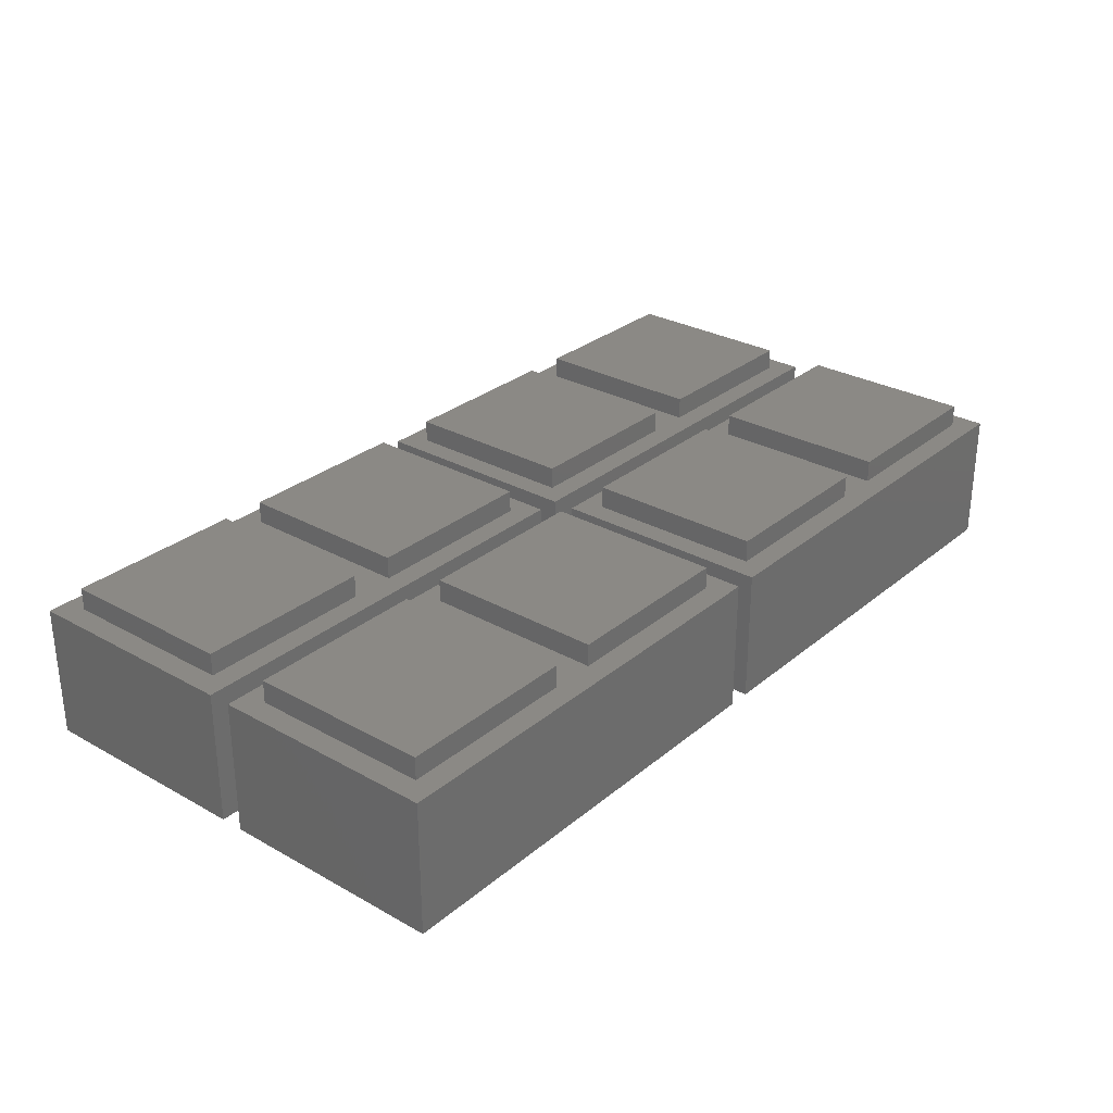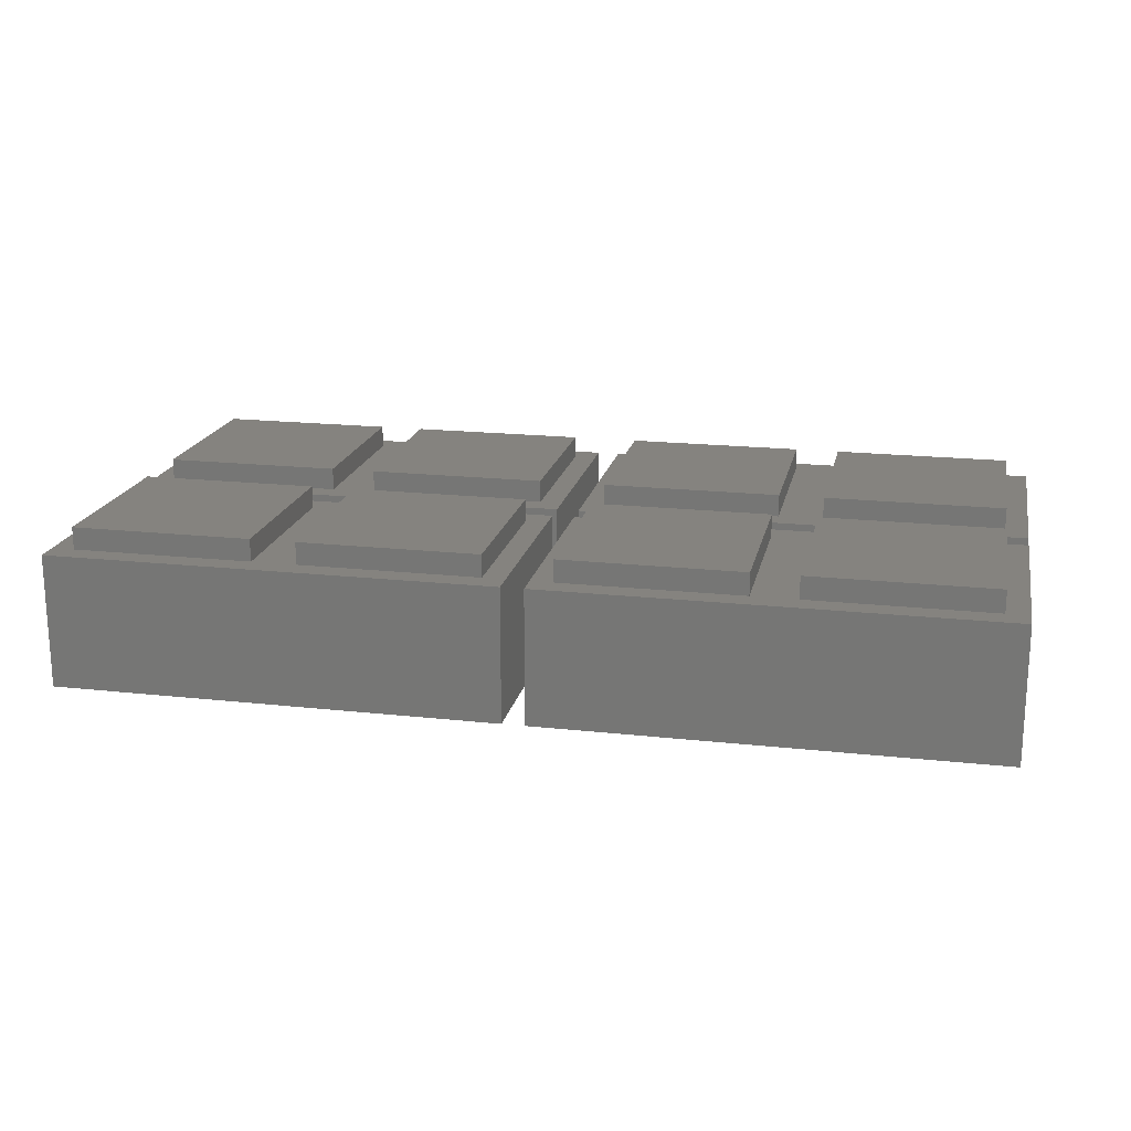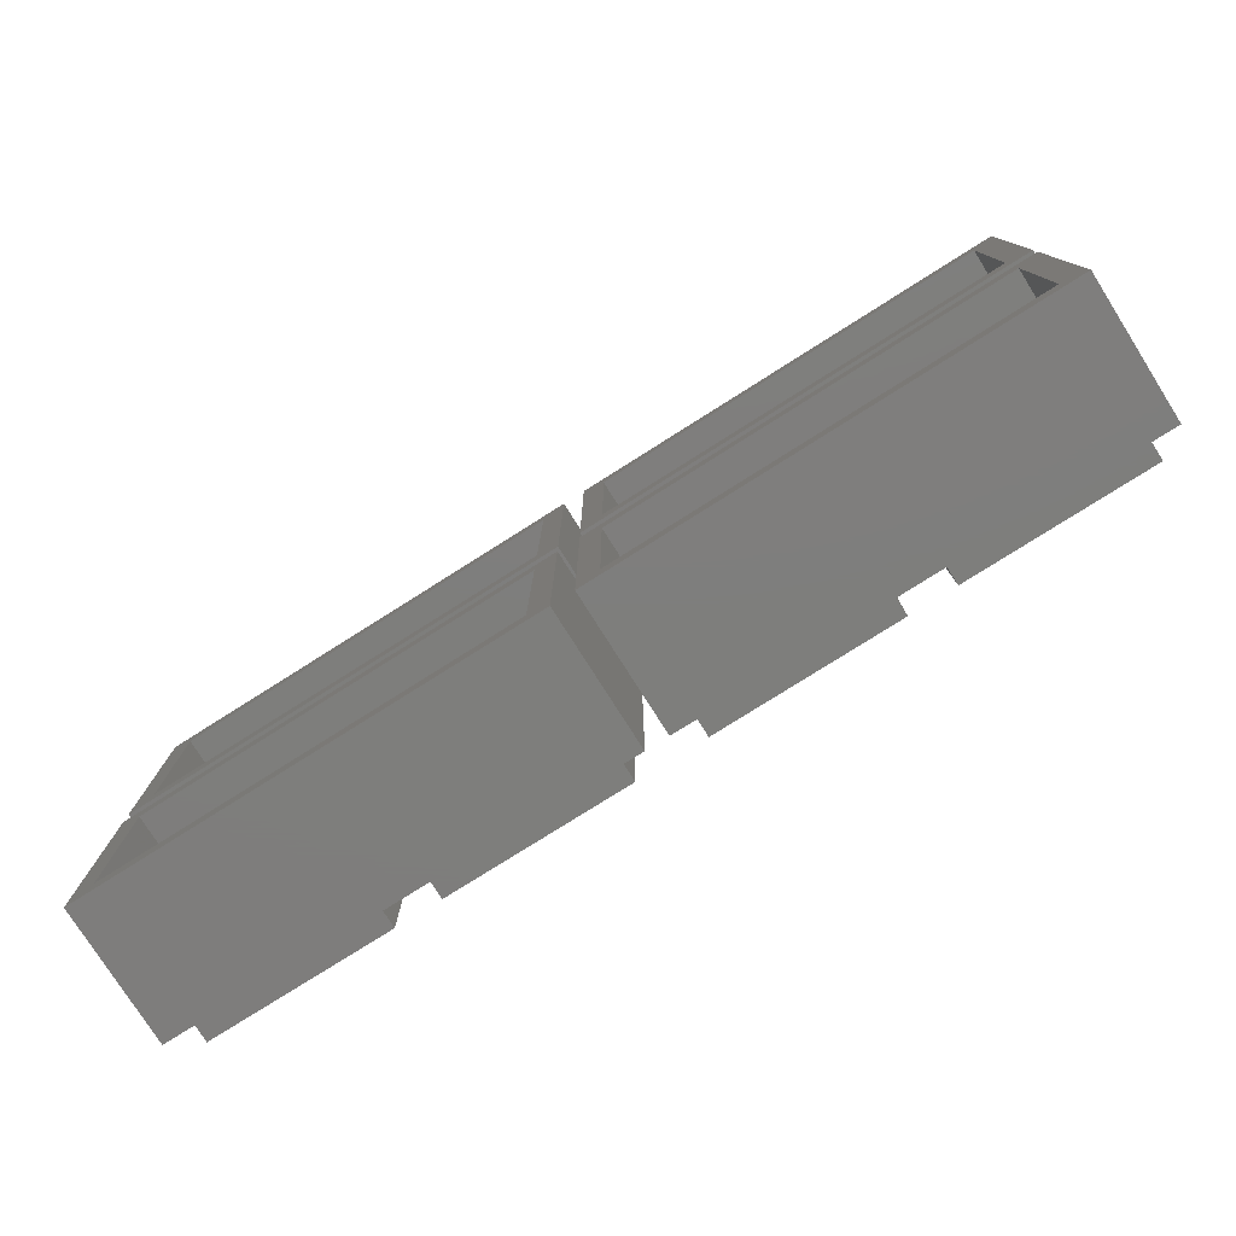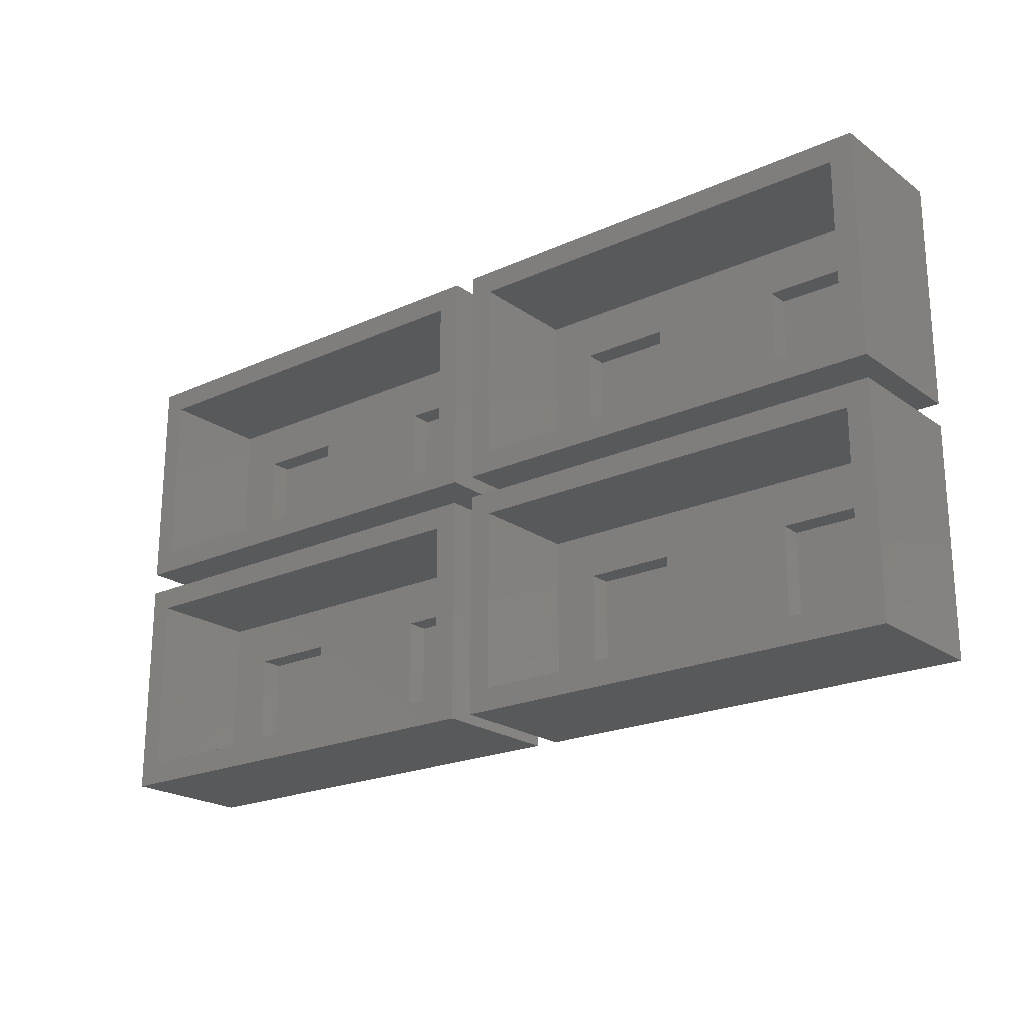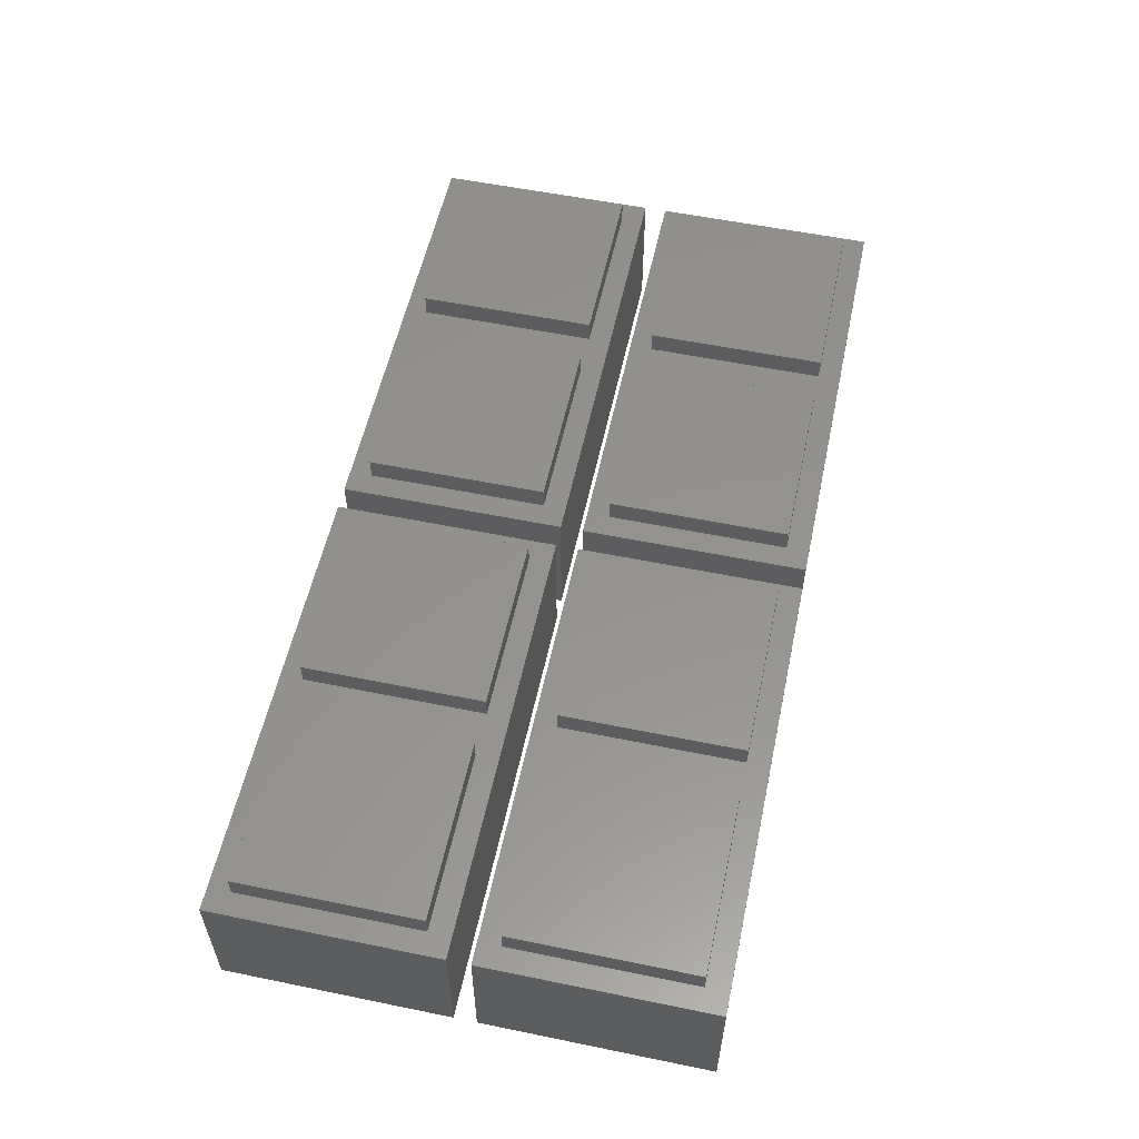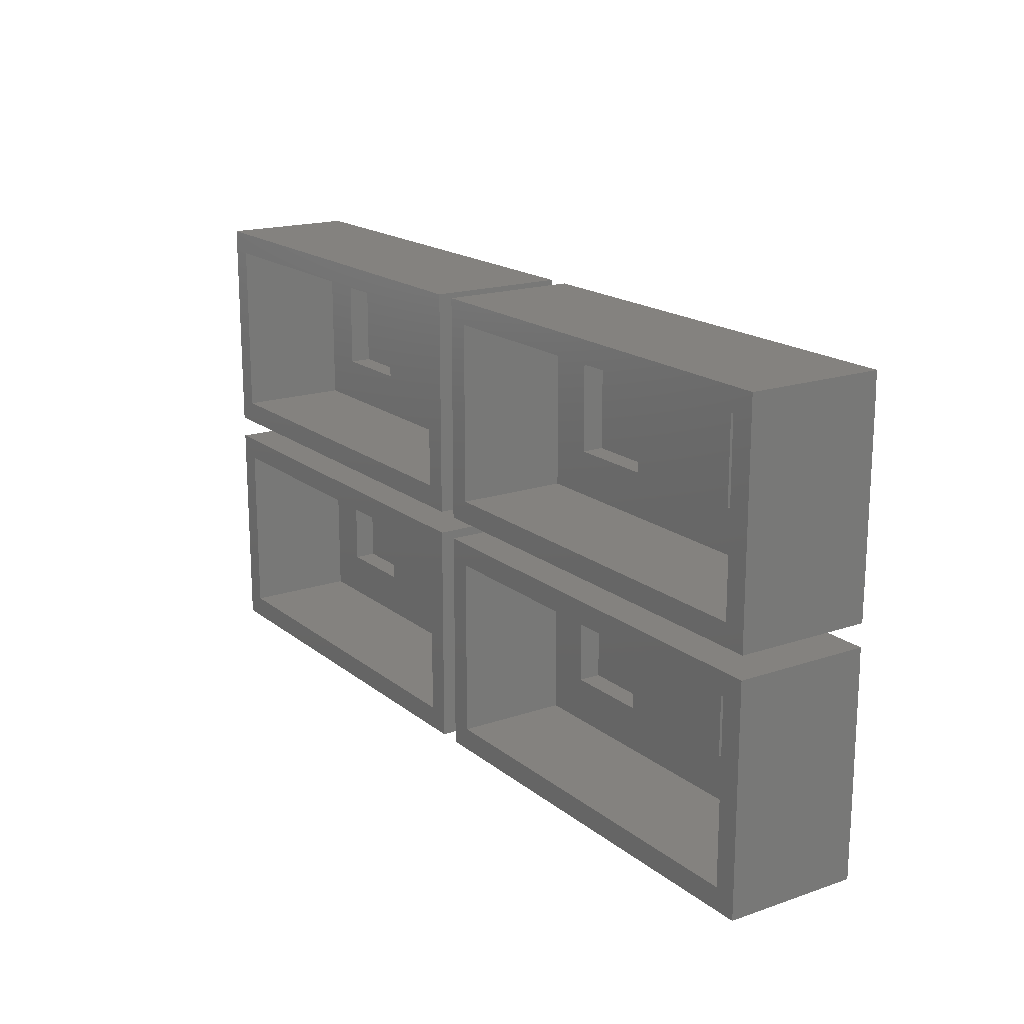
<metadata>
{"format":"stl","ext":"stl","renderer":"f3d","projection":"perspective","resolution":1024,"background":"white","views":[{"elev":29.3,"azim":-50.4,"up":"+Z"},{"elev":18.6,"azim":11.9,"up":"+Z"},{"elev":-77.8,"azim":-147.7,"up":"+Y"},{"elev":-21.4,"azim":-141.2,"up":"+Y"},{"elev":56.0,"azim":102.1,"up":"+Z"},{"elev":17.7,"azim":-123.8,"up":"+Y"}]}
</metadata>
<code>
# stl→obj: 192 verts, 368 faces
v 32 0 9.6
v 32 16 0
v 32 16 9.6
v 32 0 0
v 30.4 14.4 9.6
v 17.6 14.4 9.6
v 14.4 14.4 9.6
v 17.6 1.6 9.6
v 0 16 9.6
v 1.6 14.4 9.6
v 1.6 1.6 9.6
v 30.4 1.6 9.6
v 14.4 1.6 9.6
v 0 0 9.6
v 30.4 1.6 0
v 1.6 1.6 0
v 0 0 0
v 1.6 14.4 0
v 30.4 14.4 0
v 0 16 0
v 14.4 1.6 11.2
v 14.4 14.4 11.2
v 1.6 14.4 11.2
v 1.6 1.6 11.2
v 30.4 1.6 11.2
v 30.4 14.4 11.2
v 17.6 14.4 11.2
v 17.6 1.6 11.2
v 30.4 14.4 8
v 30.4 1.6 8
v 27.2 4.8 8
v 20.8 4.8 8
v 11.2 4.8 8
v 20.8 11.2 8
v 1.6 1.6 8
v 4.8 4.8 8
v 4.8 11.2 8
v 27.2 11.2 8
v 11.2 11.2 8
v 1.6 14.4 8
v 11.2 11.2 9.6
v 11.2 4.8 9.6
v 4.8 4.8 9.6
v 4.8 11.2 9.6
v 27.2 11.2 9.6
v 27.2 4.8 9.6
v 20.8 4.8 9.6
v 20.8 11.2 9.6
v 32 17.6 9.6
v 32 33.6 0
v 32 33.6 9.6
v 32 17.6 0
v 30.4 32 9.6
v 17.6 32 9.6
v 14.4 32 9.6
v 17.6 19.2 9.6
v 0 33.6 9.6
v 1.6 32 9.6
v 1.6 19.2 9.6
v 30.4 19.2 9.6
v 14.4 19.2 9.6
v 0 17.6 9.6
v 30.4 19.2 0
v 1.6 19.2 0
v 0 17.6 0
v 1.6 32 0
v 30.4 32 0
v 0 33.6 0
v 14.4 19.2 11.2
v 14.4 32 11.2
v 1.6 32 11.2
v 1.6 19.2 11.2
v 30.4 19.2 11.2
v 30.4 32 11.2
v 17.6 32 11.2
v 17.6 19.2 11.2
v 30.4 32 8
v 30.4 19.2 8
v 27.2 22.4 8
v 20.8 22.4 8
v 11.2 22.4 8
v 20.8 28.8 8
v 1.6 19.2 8
v 4.8 22.4 8
v 4.8 28.8 8
v 27.2 28.8 8
v 11.2 28.8 8
v 1.6 32 8
v 11.2 28.8 9.6
v 11.2 22.4 9.6
v 4.8 22.4 9.6
v 4.8 28.8 9.6
v 27.2 28.8 9.6
v 27.2 22.4 9.6
v 20.8 22.4 9.6
v 20.8 28.8 9.6
v 65.6 0 9.6
v 65.6 16 0
v 65.6 16 9.6
v 65.6 0 0
v 64 14.4 9.6
v 51.2 14.4 9.6
v 48 14.4 9.6
v 51.2 1.6 9.6
v 33.6 16 9.6
v 35.2 14.4 9.6
v 35.2 1.6 9.6
v 64 1.6 9.6
v 48 1.6 9.6
v 33.6 0 9.6
v 64 1.6 0
v 35.2 1.6 0
v 33.6 0 0
v 35.2 14.4 0
v 64 14.4 0
v 33.6 16 0
v 48 1.6 11.2
v 48 14.4 11.2
v 35.2 14.4 11.2
v 35.2 1.6 11.2
v 64 1.6 11.2
v 64 14.4 11.2
v 51.2 14.4 11.2
v 51.2 1.6 11.2
v 64 14.4 8
v 64 1.6 8
v 60.8 4.8 8
v 54.4 4.8 8
v 44.8 4.8 8
v 54.4 11.2 8
v 35.2 1.6 8
v 38.4 4.8 8
v 38.4 11.2 8
v 60.8 11.2 8
v 44.8 11.2 8
v 35.2 14.4 8
v 44.8 11.2 9.6
v 44.8 4.8 9.6
v 38.4 4.8 9.6
v 38.4 11.2 9.6
v 60.8 11.2 9.6
v 60.8 4.8 9.6
v 54.4 4.8 9.6
v 54.4 11.2 9.6
v 65.6 17.6 9.6
v 65.6 33.6 0
v 65.6 33.6 9.6
v 65.6 17.6 0
v 64 32 9.6
v 51.2 32 9.6
v 48 32 9.6
v 51.2 19.2 9.6
v 33.6 33.6 9.6
v 35.2 32 9.6
v 35.2 19.2 9.6
v 64 19.2 9.6
v 48 19.2 9.6
v 33.6 17.6 9.6
v 64 19.2 0
v 35.2 19.2 0
v 33.6 17.6 0
v 35.2 32 0
v 64 32 0
v 33.6 33.6 0
v 48 19.2 11.2
v 48 32 11.2
v 35.2 32 11.2
v 35.2 19.2 11.2
v 64 19.2 11.2
v 64 32 11.2
v 51.2 32 11.2
v 51.2 19.2 11.2
v 64 32 8
v 64 19.2 8
v 60.8 22.4 8
v 54.4 22.4 8
v 44.8 22.4 8
v 54.4 28.8 8
v 35.2 19.2 8
v 38.4 22.4 8
v 38.4 28.8 8
v 60.8 28.8 8
v 44.8 28.8 8
v 35.2 32 8
v 44.8 28.8 9.6
v 44.8 22.4 9.6
v 38.4 22.4 9.6
v 38.4 28.8 9.6
v 60.8 28.8 9.6
v 60.8 22.4 9.6
v 54.4 22.4 9.6
v 54.4 28.8 9.6
f 1 2 3
f 2 1 4
f 3 5 1
f 3 6 5
f 6 7 8
f 3 7 6
f 9 7 3
f 10 9 11
f 7 9 10
f 12 1 5
f 8 1 12
f 13 8 7
f 13 1 8
f 14 13 11
f 13 14 1
f 14 11 9
f 4 15 2
f 4 16 15
f 16 17 18
f 17 16 4
f 19 2 15
f 18 2 19
f 18 20 2
f 20 18 17
f 17 9 20
f 9 17 14
f 2 9 3
f 9 2 20
f 17 1 14
f 1 17 4
f 21 7 22
f 7 21 13
f 23 21 22
f 21 23 24
f 11 23 10
f 23 11 24
f 7 23 22
f 23 7 10
f 11 21 24
f 21 11 13
f 25 5 26
f 5 25 12
f 27 25 26
f 25 27 28
f 8 27 6
f 27 8 28
f 5 27 26
f 27 5 6
f 8 25 28
f 25 8 12
f 15 29 19
f 29 15 30
f 30 31 29
f 30 32 31
f 32 33 34
f 30 33 32
f 35 33 30
f 36 35 37
f 33 35 36
f 38 29 31
f 34 29 38
f 39 34 33
f 39 29 34
f 40 39 37
f 39 40 29
f 40 37 35
f 35 18 40
f 18 35 16
f 18 29 40
f 29 18 19
f 15 35 30
f 35 15 16
f 33 41 39
f 41 33 42
f 43 41 42
f 41 43 44
f 43 37 44
f 37 43 36
f 37 41 44
f 41 37 39
f 33 43 42
f 43 33 36
f 31 45 38
f 45 31 46
f 47 45 46
f 45 47 48
f 47 34 48
f 34 47 32
f 34 45 48
f 45 34 38
f 31 47 46
f 47 31 32
f 49 50 51
f 50 49 52
f 51 53 49
f 51 54 53
f 54 55 56
f 51 55 54
f 57 55 51
f 58 57 59
f 55 57 58
f 60 49 53
f 56 49 60
f 61 56 55
f 61 49 56
f 62 61 59
f 61 62 49
f 62 59 57
f 52 63 50
f 52 64 63
f 64 65 66
f 65 64 52
f 67 50 63
f 66 50 67
f 66 68 50
f 68 66 65
f 65 57 68
f 57 65 62
f 50 57 51
f 57 50 68
f 65 49 62
f 49 65 52
f 69 55 70
f 55 69 61
f 71 69 70
f 69 71 72
f 59 71 58
f 71 59 72
f 55 71 70
f 71 55 58
f 59 69 72
f 69 59 61
f 73 53 74
f 53 73 60
f 75 73 74
f 73 75 76
f 56 75 54
f 75 56 76
f 53 75 74
f 75 53 54
f 56 73 76
f 73 56 60
f 63 77 67
f 77 63 78
f 78 79 77
f 78 80 79
f 80 81 82
f 78 81 80
f 83 81 78
f 84 83 85
f 81 83 84
f 86 77 79
f 82 77 86
f 87 82 81
f 87 77 82
f 88 87 85
f 87 88 77
f 88 85 83
f 83 66 88
f 66 83 64
f 66 77 88
f 77 66 67
f 63 83 78
f 83 63 64
f 81 89 87
f 89 81 90
f 91 89 90
f 89 91 92
f 91 85 92
f 85 91 84
f 85 89 92
f 89 85 87
f 81 91 90
f 91 81 84
f 79 93 86
f 93 79 94
f 95 93 94
f 93 95 96
f 95 82 96
f 82 95 80
f 82 93 96
f 93 82 86
f 79 95 94
f 95 79 80
f 97 98 99
f 98 97 100
f 99 101 97
f 99 102 101
f 102 103 104
f 99 103 102
f 105 103 99
f 106 105 107
f 103 105 106
f 108 97 101
f 104 97 108
f 109 104 103
f 109 97 104
f 110 109 107
f 109 110 97
f 110 107 105
f 100 111 98
f 100 112 111
f 112 113 114
f 113 112 100
f 115 98 111
f 114 98 115
f 114 116 98
f 116 114 113
f 113 105 116
f 105 113 110
f 98 105 99
f 105 98 116
f 113 97 110
f 97 113 100
f 117 103 118
f 103 117 109
f 119 117 118
f 117 119 120
f 107 119 106
f 119 107 120
f 103 119 118
f 119 103 106
f 107 117 120
f 117 107 109
f 121 101 122
f 101 121 108
f 123 121 122
f 121 123 124
f 104 123 102
f 123 104 124
f 101 123 122
f 123 101 102
f 104 121 124
f 121 104 108
f 111 125 115
f 125 111 126
f 126 127 125
f 126 128 127
f 128 129 130
f 126 129 128
f 131 129 126
f 132 131 133
f 129 131 132
f 134 125 127
f 130 125 134
f 135 130 129
f 135 125 130
f 136 135 133
f 135 136 125
f 136 133 131
f 131 114 136
f 114 131 112
f 114 125 136
f 125 114 115
f 111 131 126
f 131 111 112
f 129 137 135
f 137 129 138
f 139 137 138
f 137 139 140
f 139 133 140
f 133 139 132
f 133 137 140
f 137 133 135
f 129 139 138
f 139 129 132
f 127 141 134
f 141 127 142
f 143 141 142
f 141 143 144
f 143 130 144
f 130 143 128
f 130 141 144
f 141 130 134
f 127 143 142
f 143 127 128
f 145 146 147
f 146 145 148
f 147 149 145
f 147 150 149
f 150 151 152
f 147 151 150
f 153 151 147
f 154 153 155
f 151 153 154
f 156 145 149
f 152 145 156
f 157 152 151
f 157 145 152
f 158 157 155
f 157 158 145
f 158 155 153
f 148 159 146
f 148 160 159
f 160 161 162
f 161 160 148
f 163 146 159
f 162 146 163
f 162 164 146
f 164 162 161
f 161 153 164
f 153 161 158
f 146 153 147
f 153 146 164
f 161 145 158
f 145 161 148
f 165 151 166
f 151 165 157
f 167 165 166
f 165 167 168
f 155 167 154
f 167 155 168
f 151 167 166
f 167 151 154
f 155 165 168
f 165 155 157
f 169 149 170
f 149 169 156
f 171 169 170
f 169 171 172
f 152 171 150
f 171 152 172
f 149 171 170
f 171 149 150
f 152 169 172
f 169 152 156
f 159 173 163
f 173 159 174
f 174 175 173
f 174 176 175
f 176 177 178
f 174 177 176
f 179 177 174
f 180 179 181
f 177 179 180
f 182 173 175
f 178 173 182
f 183 178 177
f 183 173 178
f 184 183 181
f 183 184 173
f 184 181 179
f 179 162 184
f 162 179 160
f 162 173 184
f 173 162 163
f 159 179 174
f 179 159 160
f 177 185 183
f 185 177 186
f 187 185 186
f 185 187 188
f 187 181 188
f 181 187 180
f 181 185 188
f 185 181 183
f 177 187 186
f 187 177 180
f 175 189 182
f 189 175 190
f 191 189 190
f 189 191 192
f 191 178 192
f 178 191 176
f 178 189 192
f 189 178 182
f 175 191 190
f 191 175 176

</code>
